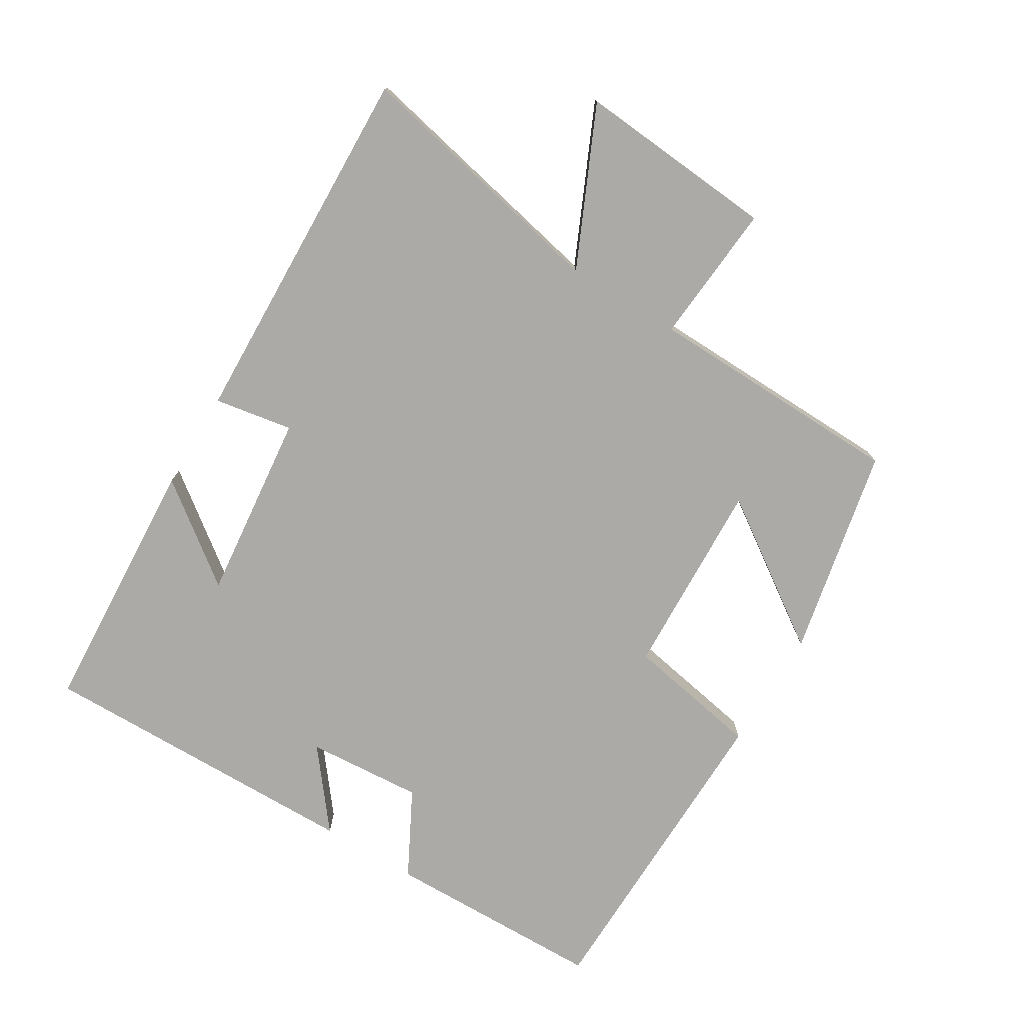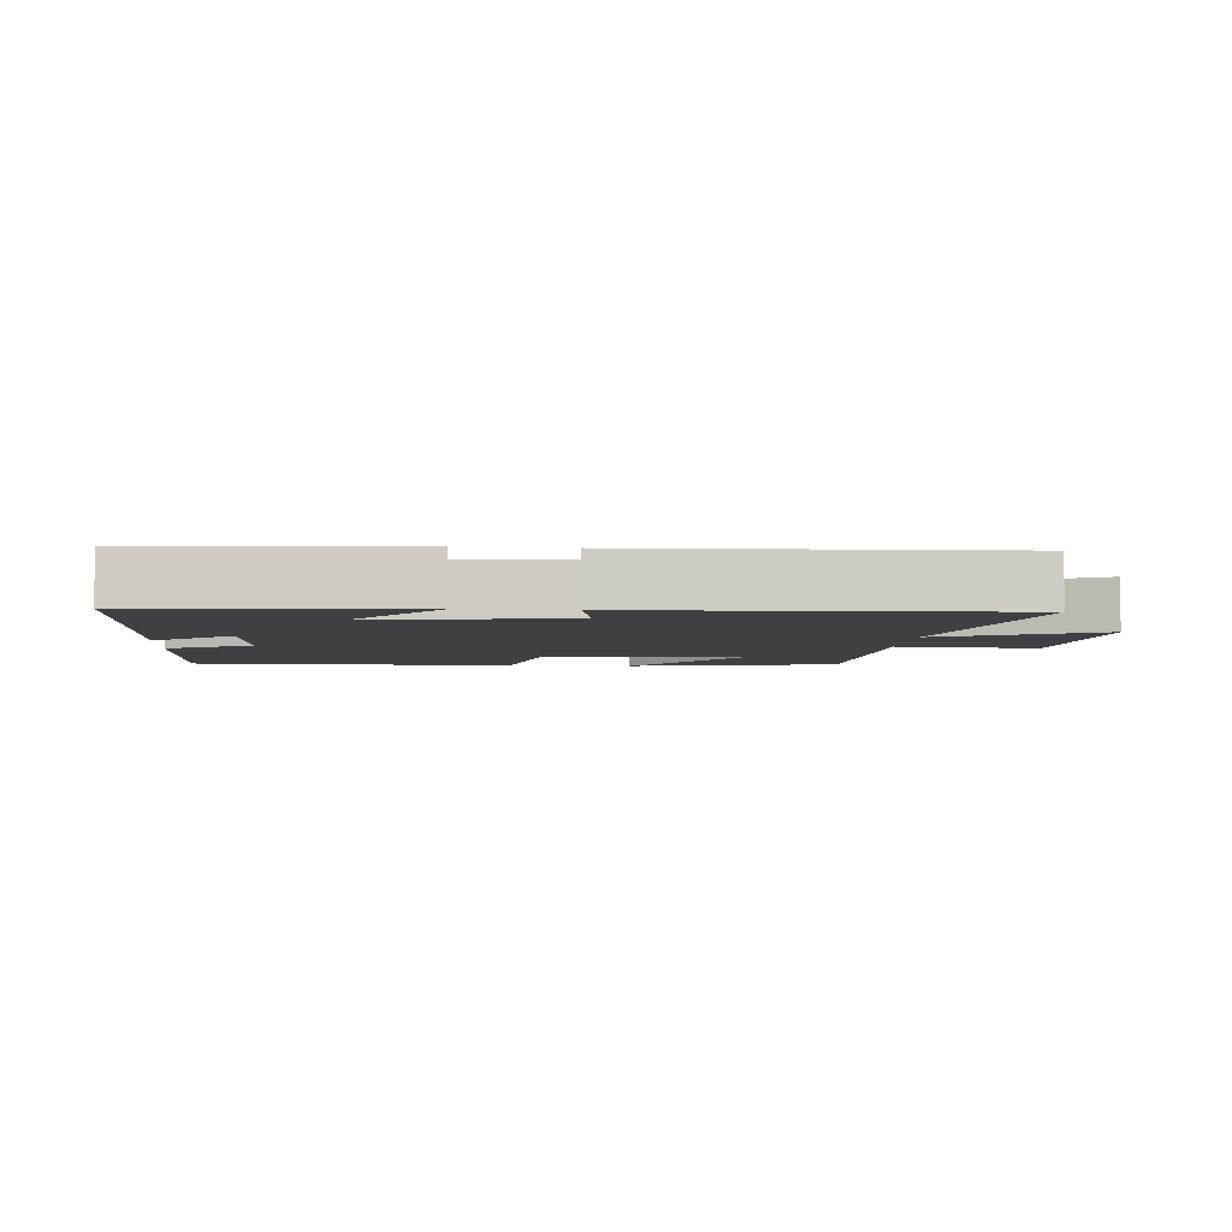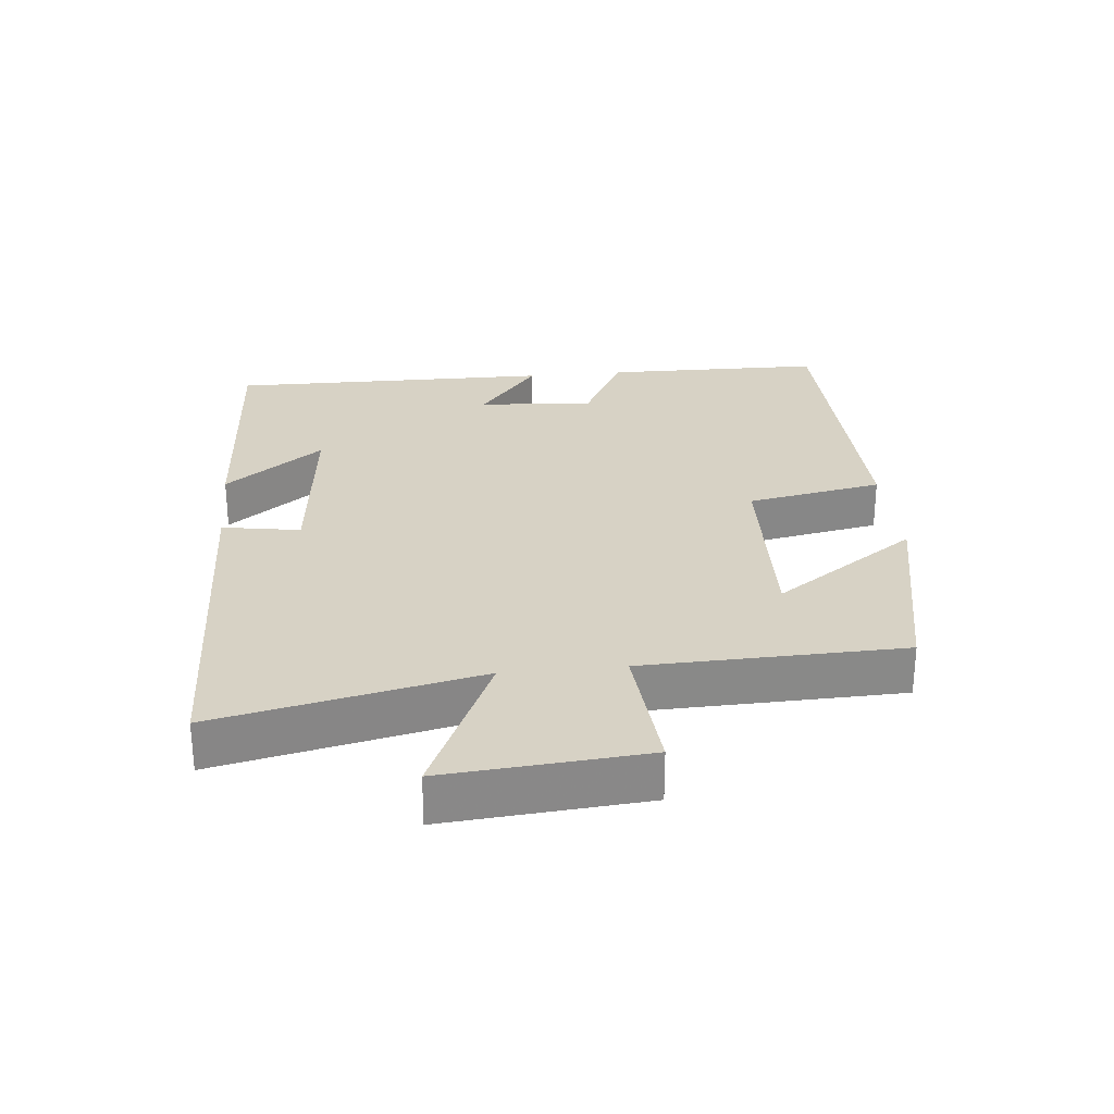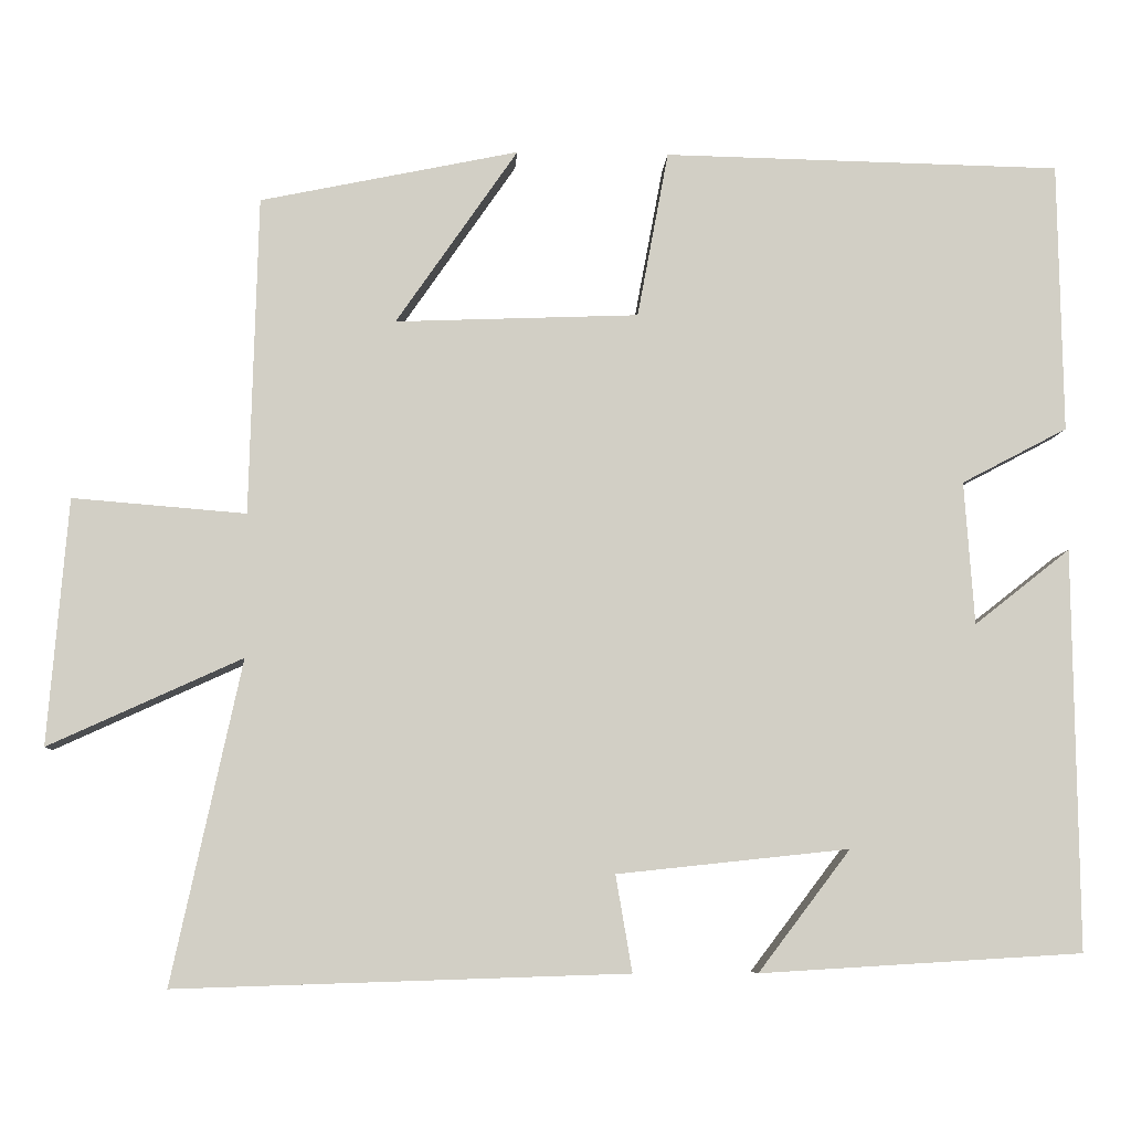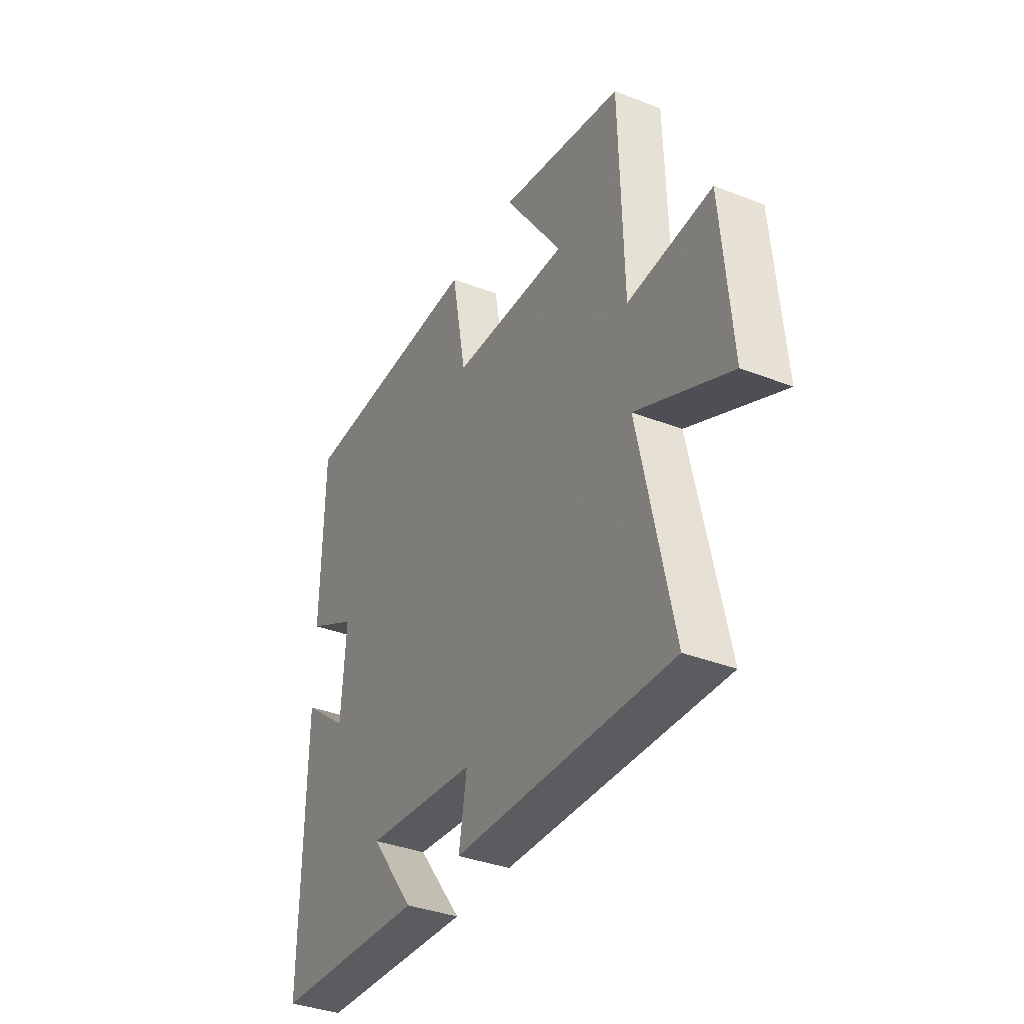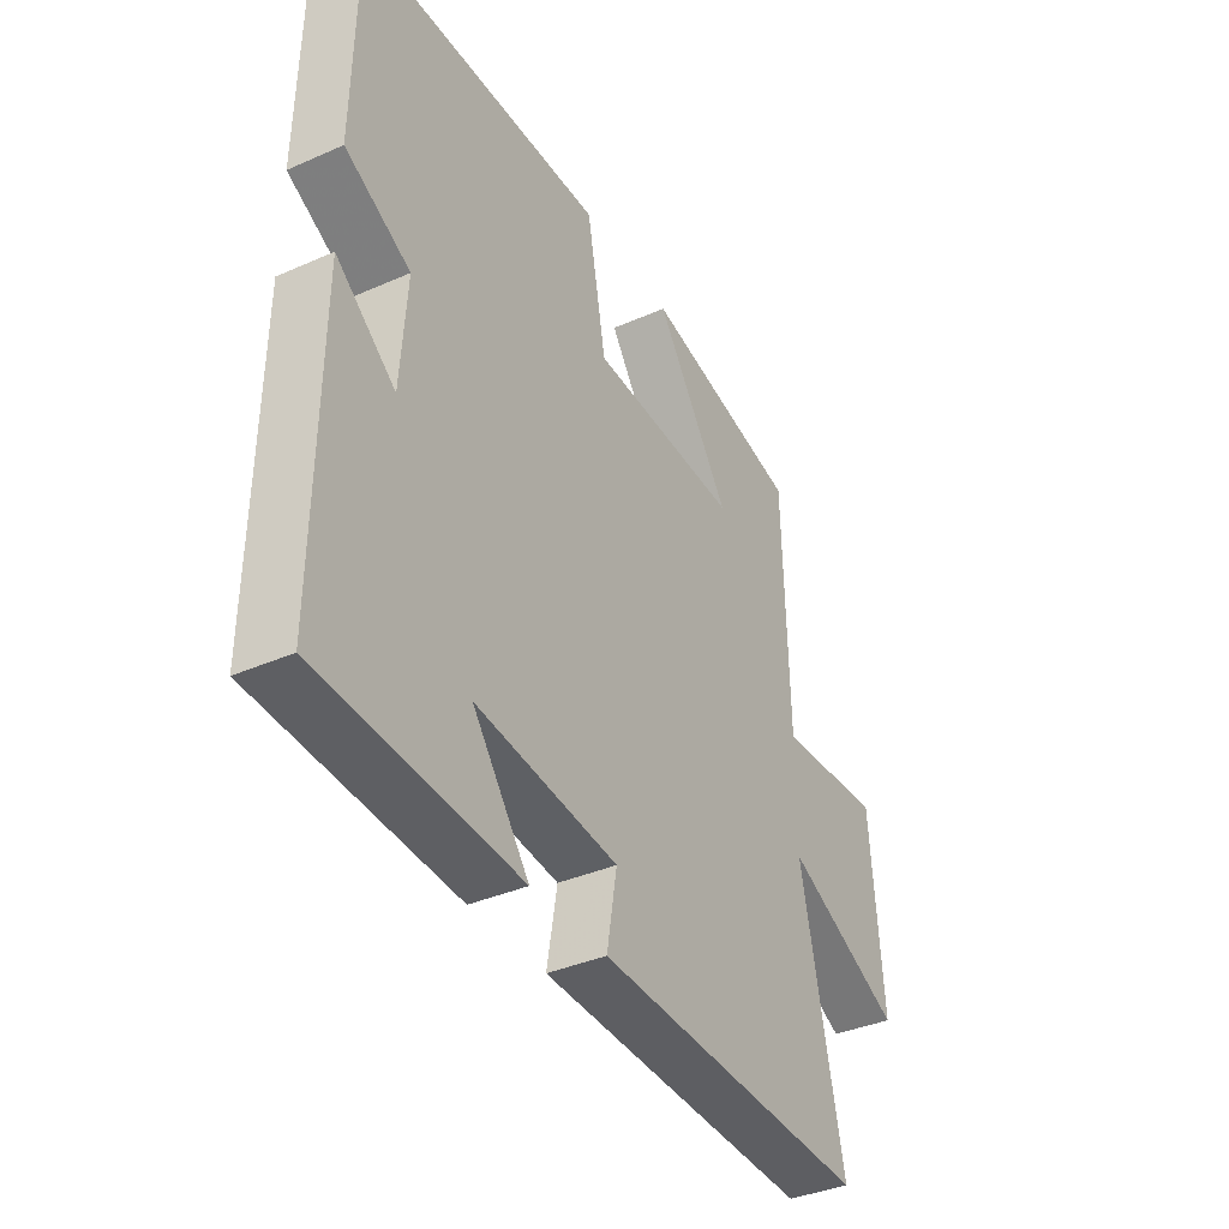
<metadata>
{"format":"obj","ext":"obj","renderer":"f3d","projection":"perspective","resolution":1024,"background":"white","views":[{"elev":-75.9,"azim":-121.2,"up":"+Y"},{"elev":-4.8,"azim":175.5,"up":"+Y"},{"elev":27.4,"azim":-95.8,"up":"+Y"},{"elev":-7.3,"azim":-3.4,"up":"+Z"},{"elev":-36.5,"azim":-116.8,"up":"+Z"},{"elev":-37.5,"azim":119.4,"up":"+Z"}]}
</metadata>
<code>
v 0.505 0.07 -0.477
v 0.113 0.07 -0.5
v 0.225 0.07 -0.353
v -0.057 0.07 -0.383
v -0.037 0.07 -0.5
v -0.584 0.07 -0.517
v -0.5 0.07 -0.127
v -0.734 0.07 -0.234
v -0.71 0.07 0.064
v -0.5 0.07 0.047
v -0.49 0.07 0.434
v -0.176 0.07 0.5
v -0.324 0.07 0.285
v -0.028 0.07 0.297
v 0.01 0.07 0.5
v 0.495 0.07 0.491
v 0.5 0.07 0.161
v 0.371 0.07 0.093
v 0.383 0.07 -0.081
v 0.5 0.07 0.011
v 0.505 0 -0.477
v 0.113 0 -0.5
v 0.225 0 -0.353
v -0.057 0 -0.383
v -0.037 0 -0.5
v -0.584 0 -0.517
v -0.5 0 -0.127
v -0.734 0 -0.234
v -0.71 0 0.064
v -0.5 0 0.047
v -0.49 0 0.434
v -0.176 0 0.5
v -0.324 0 0.285
v -0.028 0 0.297
v 0.01 0 0.5
v 0.495 0 0.491
v 0.5 0 0.161
v 0.371 0 0.093
v 0.383 0 -0.081
v 0.5 0 0.011
f 19 20 1
f 16 17 18
f 15 16 18
f 14 15 18
f 13 14 18 19
f 10 11 12 13
f 10 13 19 1
f 7 8 9 10
f 4 5 6 7
f 3 4 7 10
f 1 2 3
f 1 3 10
f 21 40 39
f 38 37 36
f 38 36 35
f 38 35 34
f 39 38 34 33
f 33 32 31 30
f 21 39 33 30
f 30 29 28 27
f 27 26 25 24
f 30 27 24 23
f 23 22 21
f 30 23 21
f 1 21 22 2
f 2 22 23 3
f 3 23 24 4
f 4 24 25 5
f 5 25 26 6
f 6 26 27 7
f 7 27 28 8
f 8 28 29 9
f 9 29 30 10
f 10 30 31 11
f 11 31 32 12
f 12 32 33 13
f 13 33 34 14
f 14 34 35 15
f 15 35 36 16
f 16 36 37 17
f 17 37 38 18
f 18 38 39 19
f 19 39 40 20
f 20 40 21 1

</code>
